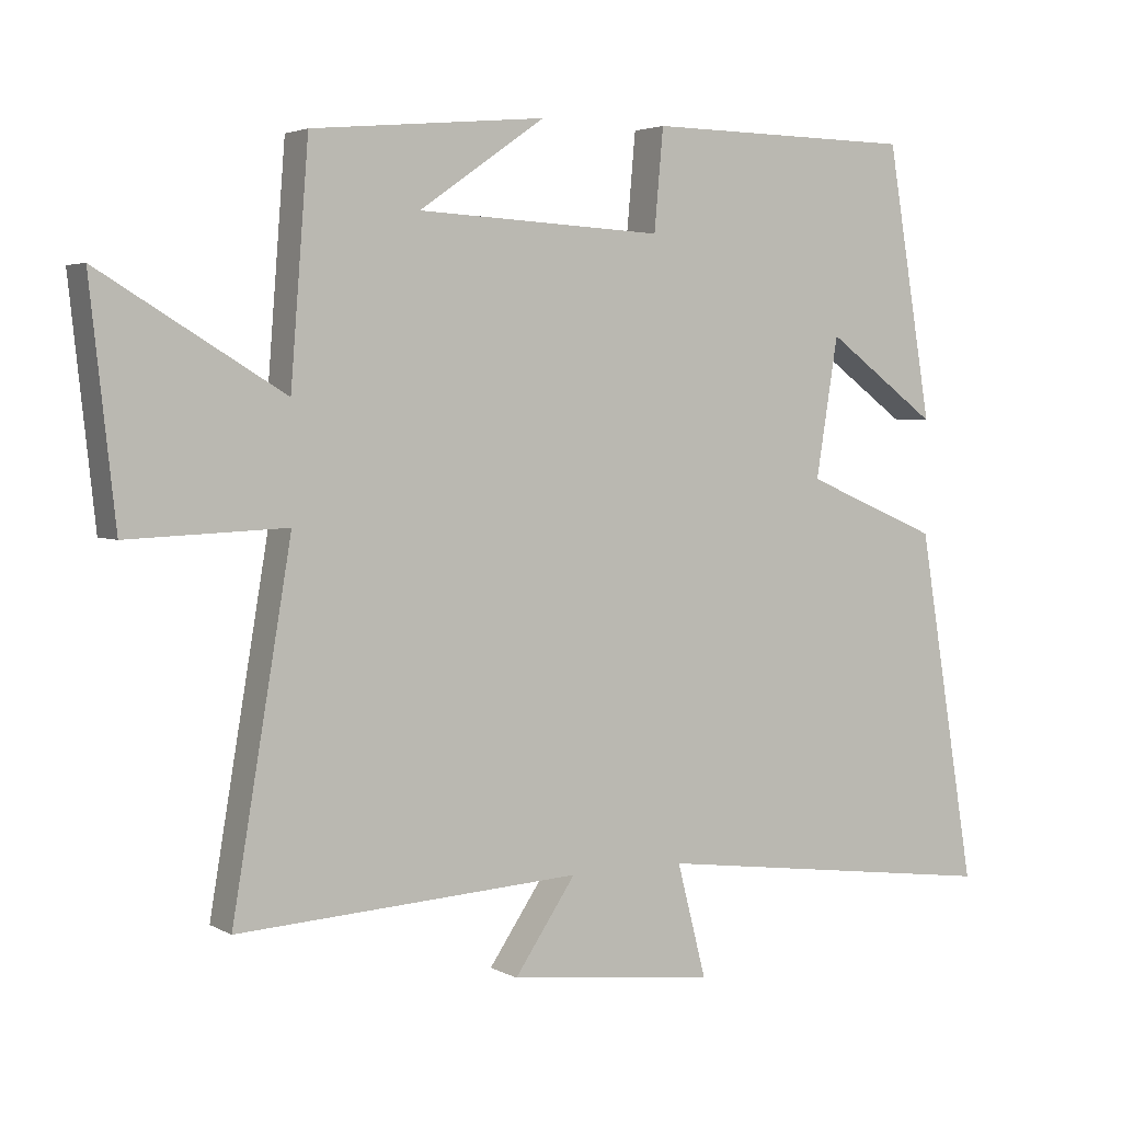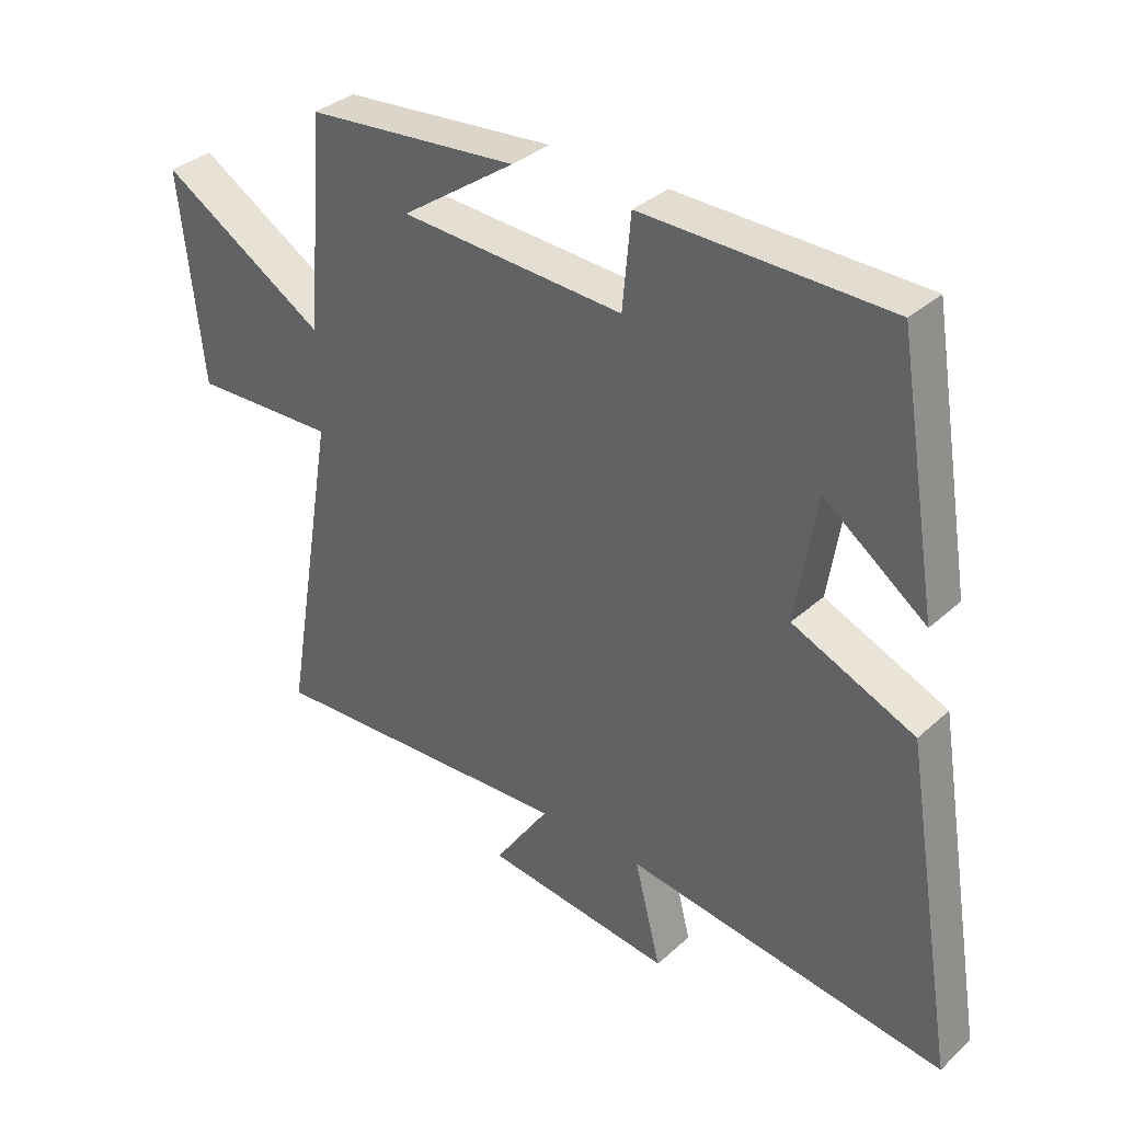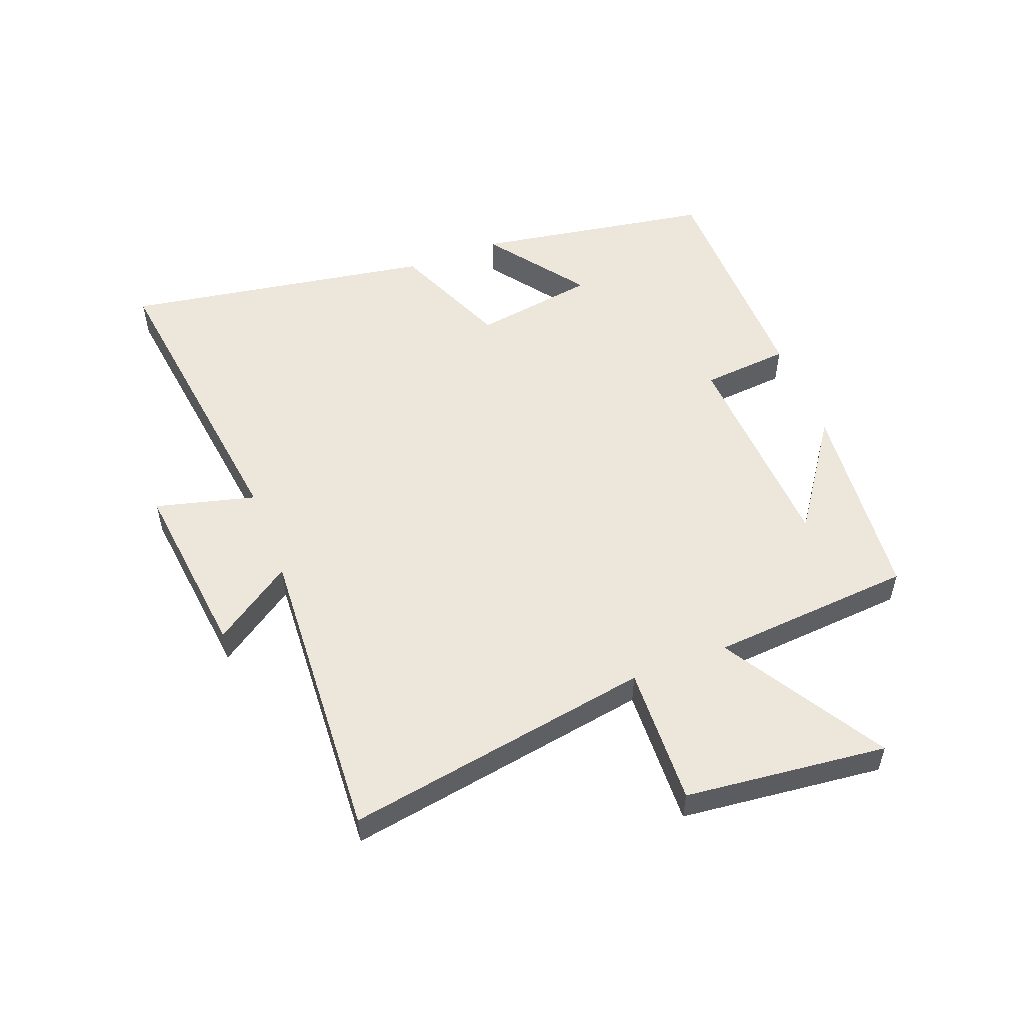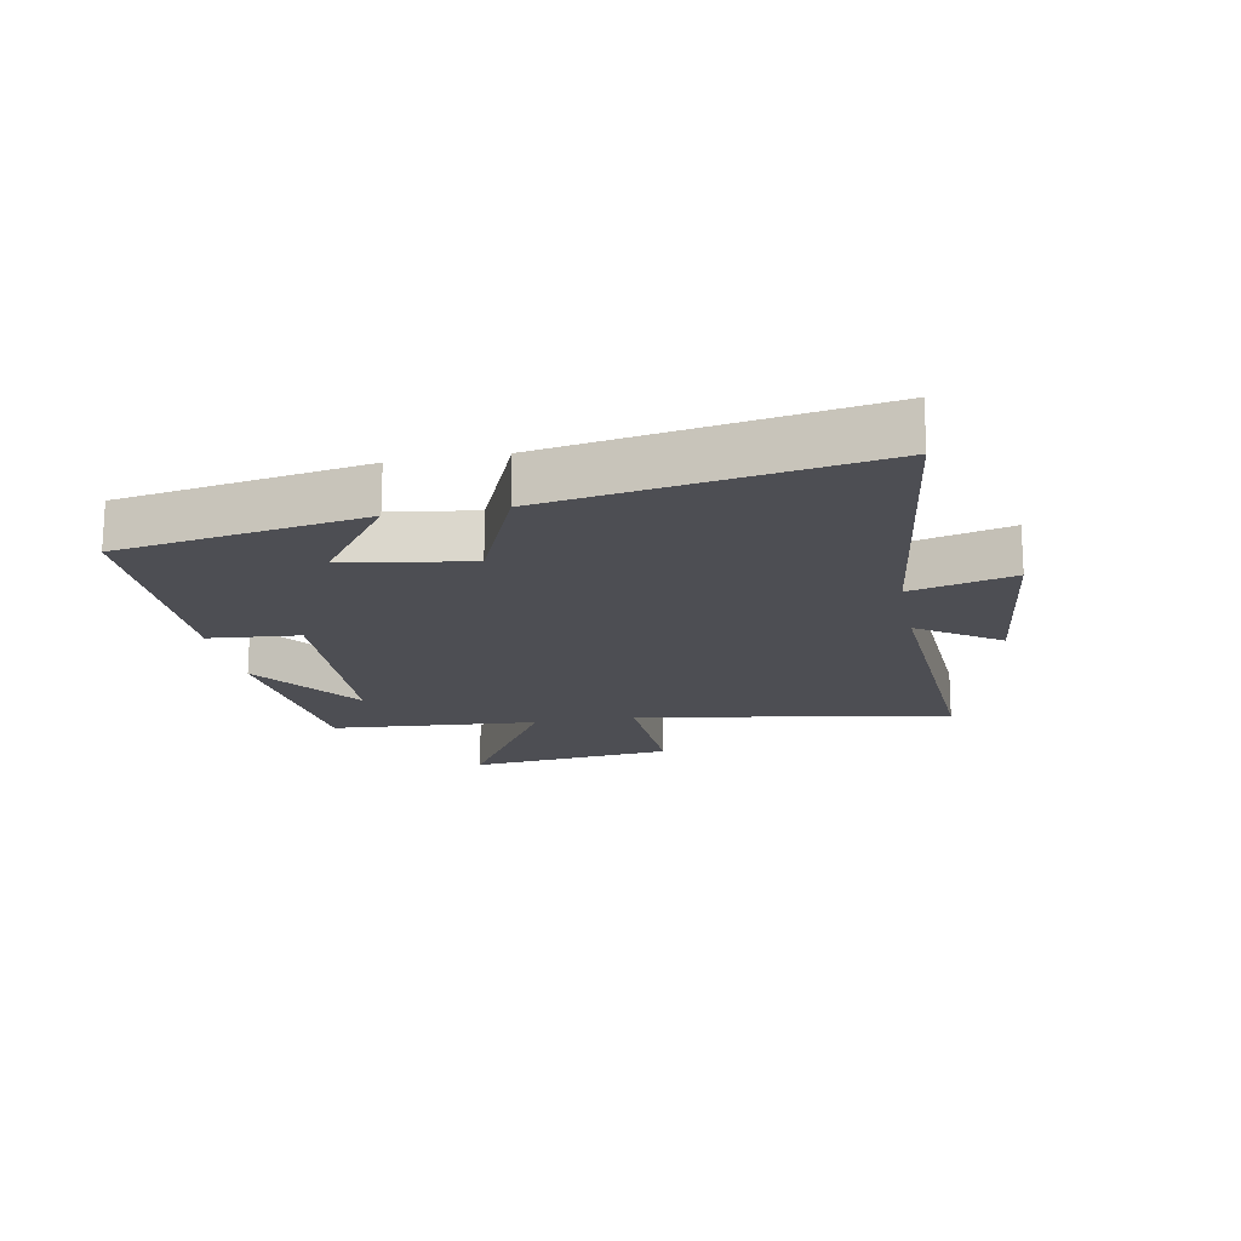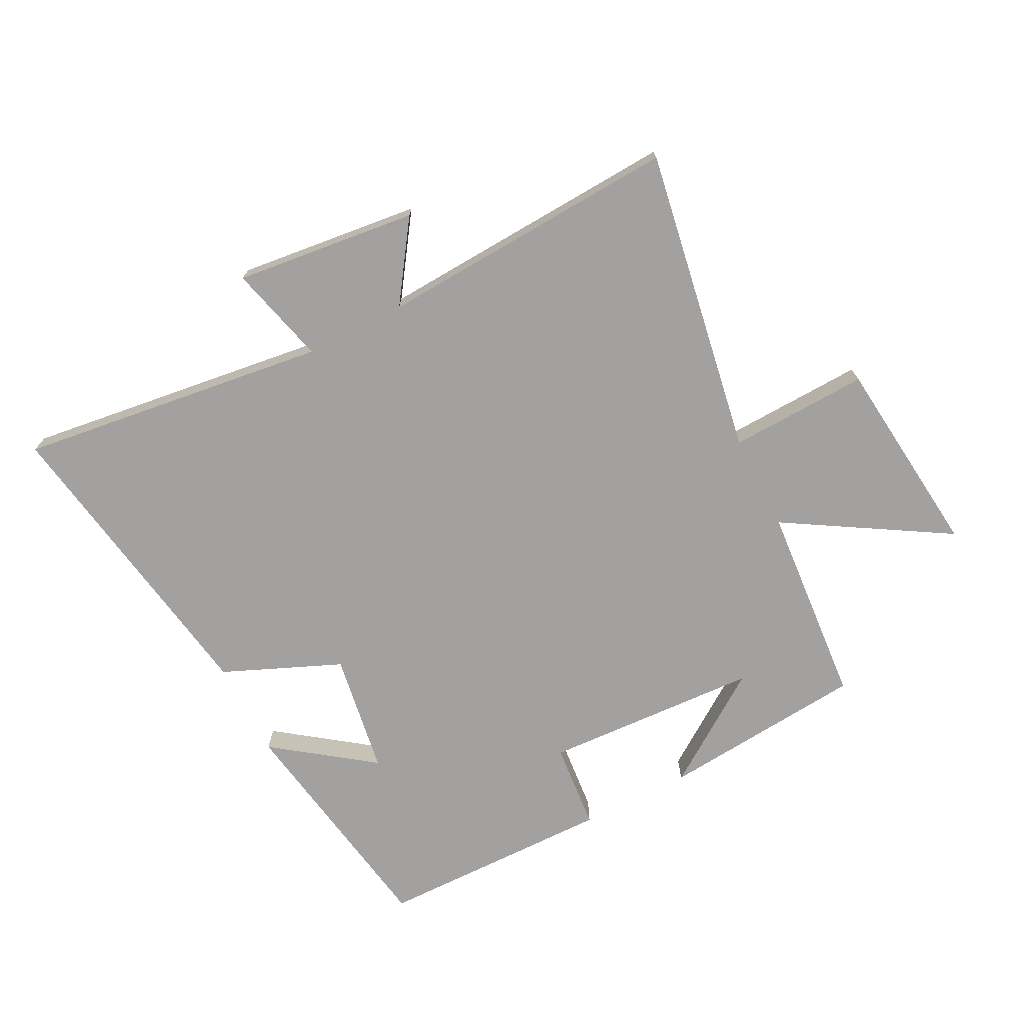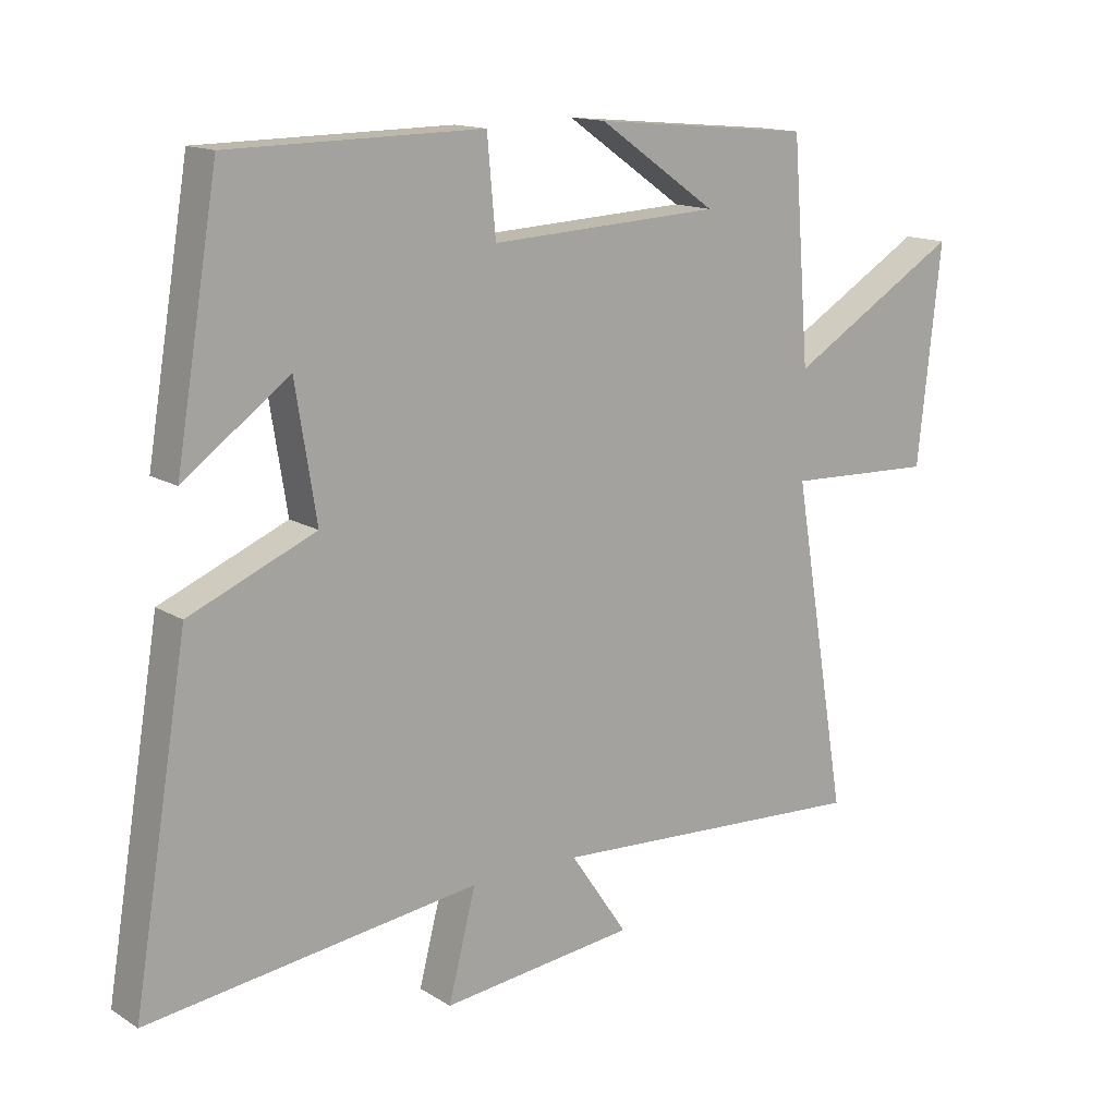
<metadata>
{"format":"obj","ext":"obj","renderer":"f3d","projection":"perspective","resolution":1024,"background":"white","views":[{"elev":3.6,"azim":-30.6,"up":"+Z"},{"elev":34.7,"azim":40.1,"up":"+Z"},{"elev":53.5,"azim":-111.0,"up":"+Y"},{"elev":-17.3,"azim":100.8,"up":"+Y"},{"elev":-72.2,"azim":-152.9,"up":"+Y"},{"elev":14.4,"azim":142.8,"up":"+Z"}]}
</metadata>
<code>
v 0.584 0.07 -0.566
v 0.077 0.07 -0.5
v 0.119 0.07 -0.663
v -0.179 0.07 -0.629
v -0.091 0.07 -0.5
v -0.585 0.07 -0.528
v -0.5 0.07 -0.025
v -0.728 0.07 -0.034
v -0.764 0.07 0.296
v -0.5 0.07 0.137
v -0.474 0.07 0.469
v -0.138 0.07 0.5
v -0.319 0.07 0.374
v 0.035 0.07 0.356
v 0.048 0.07 0.5
v 0.435 0.07 0.495
v 0.5 0.07 0.105
v 0.339 0.07 0.223
v 0.307 0.07 0.023
v 0.5 0.07 -0.059
v 0.584 0 -0.566
v 0.077 0 -0.5
v 0.119 0 -0.663
v -0.179 0 -0.629
v -0.091 0 -0.5
v -0.585 0 -0.528
v -0.5 0 -0.025
v -0.728 0 -0.034
v -0.764 0 0.296
v -0.5 0 0.137
v -0.474 0 0.469
v -0.138 0 0.5
v -0.319 0 0.374
v 0.035 0 0.356
v 0.048 0 0.5
v 0.435 0 0.495
v 0.5 0 0.105
v 0.339 0 0.223
v 0.307 0 0.023
v 0.5 0 -0.059
f 19 20 1 2
f 18 19 2
f 15 16 17 18
f 14 15 18 2
f 13 14 2
f 11 12 13
f 13 2 3
f 11 13 3
f 10 11 3
f 7 8 9 10
f 7 10 3
f 5 6 7
f 5 7 3
f 3 4 5
f 22 21 40 39
f 22 39 38
f 38 37 36 35
f 22 38 35 34
f 22 34 33
f 33 32 31
f 23 22 33
f 23 33 31
f 23 31 30
f 30 29 28 27
f 23 30 27
f 27 26 25
f 23 27 25
f 25 24 23
f 1 21 22 2
f 2 22 23 3
f 3 23 24 4
f 4 24 25 5
f 5 25 26 6
f 6 26 27 7
f 7 27 28 8
f 8 28 29 9
f 9 29 30 10
f 10 30 31 11
f 11 31 32 12
f 12 32 33 13
f 13 33 34 14
f 14 34 35 15
f 15 35 36 16
f 16 36 37 17
f 17 37 38 18
f 18 38 39 19
f 19 39 40 20
f 20 40 21 1

</code>
